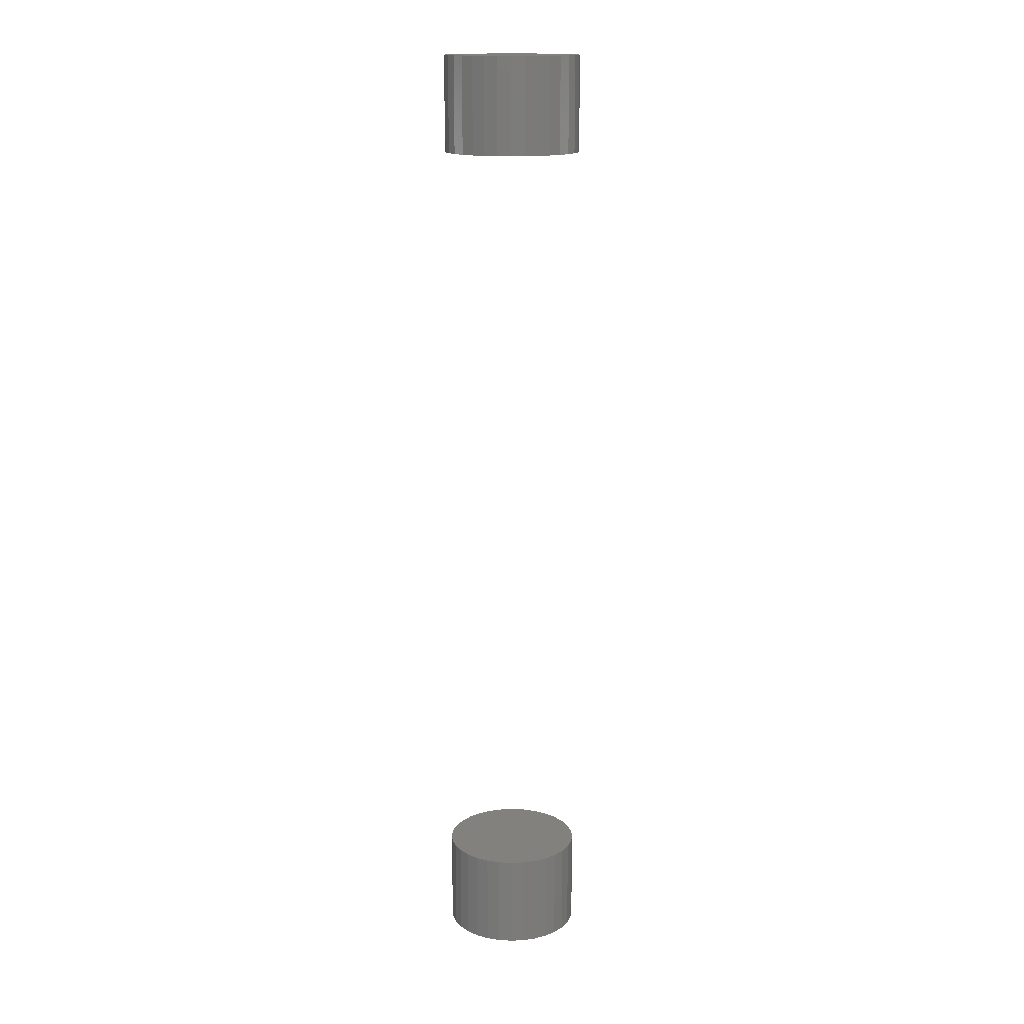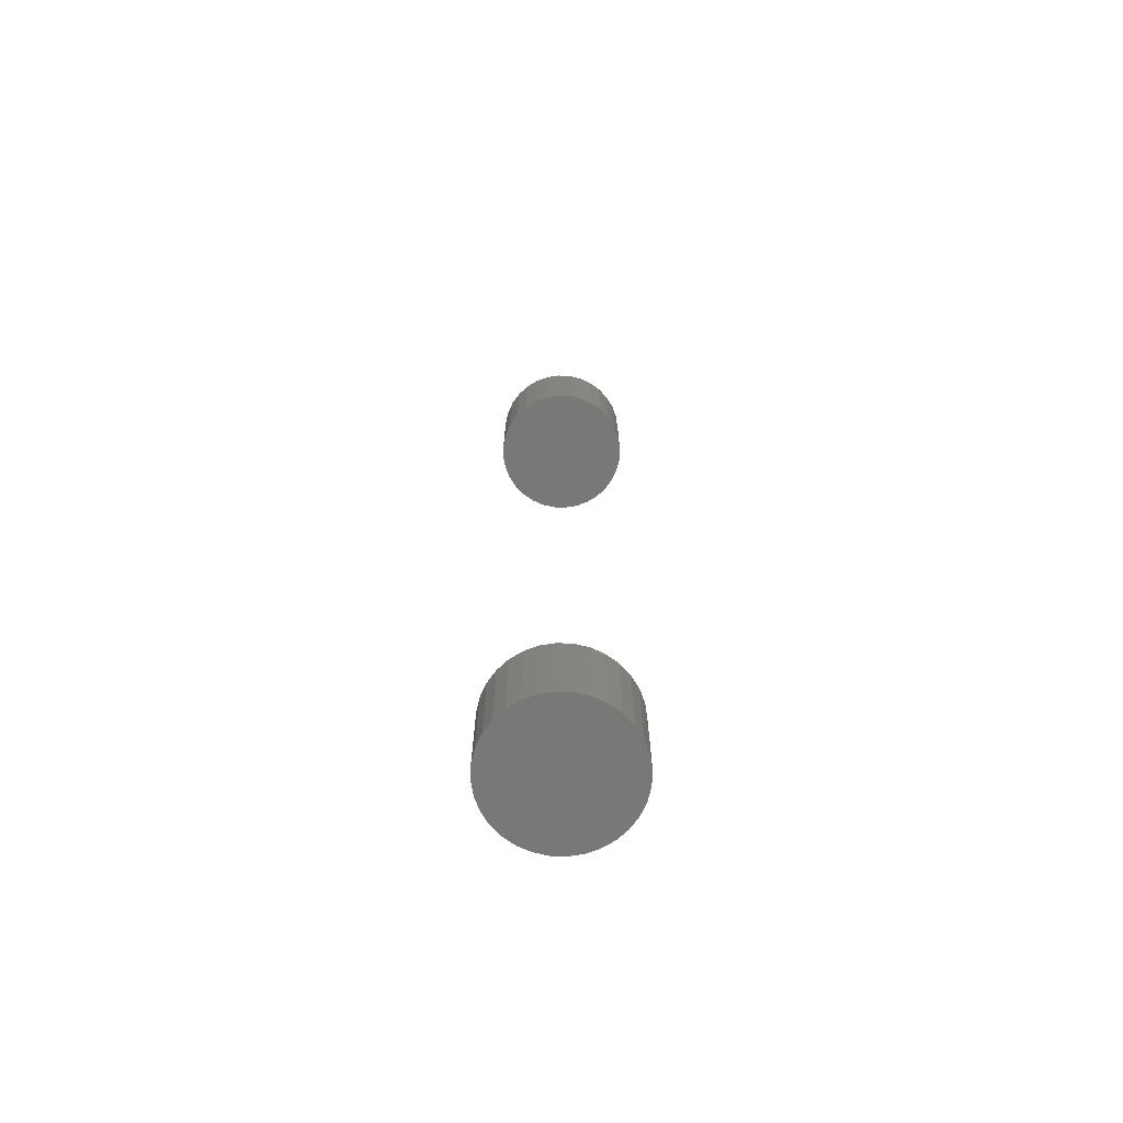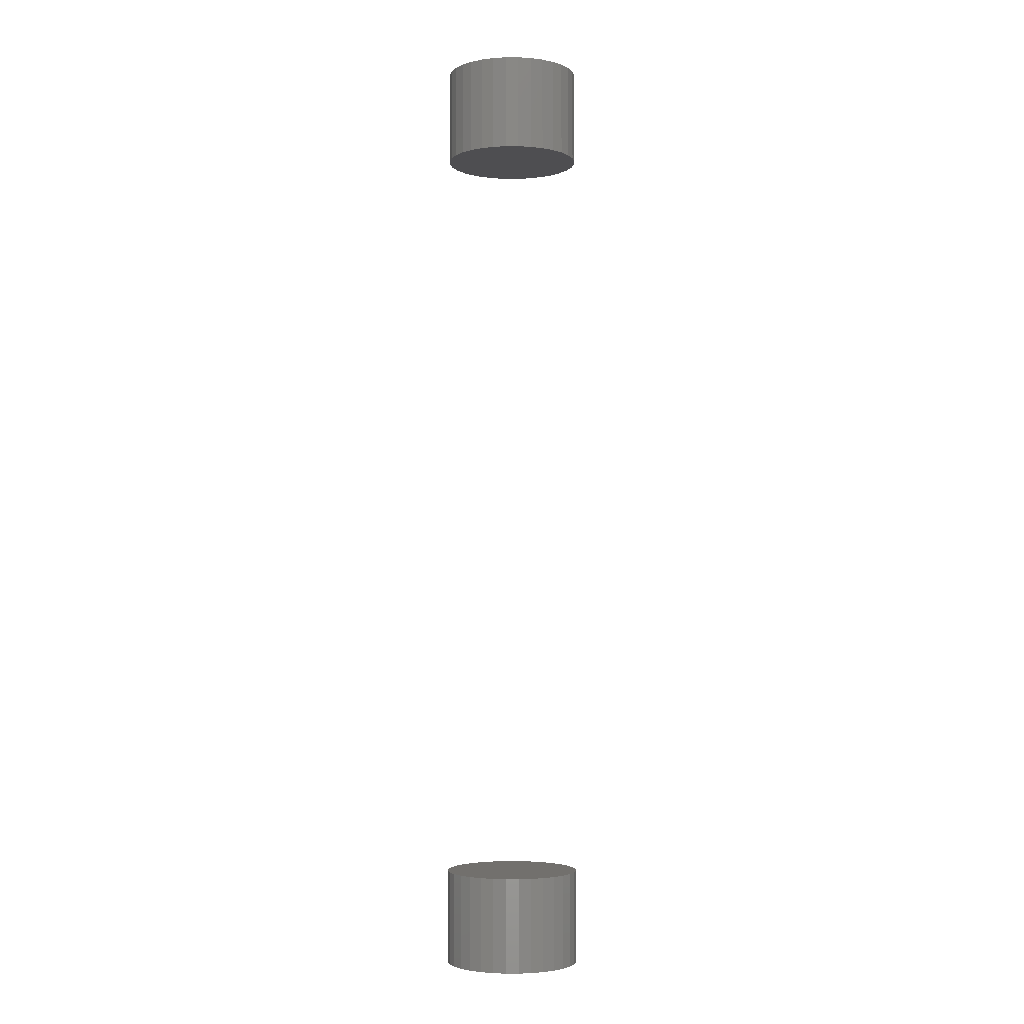
<metadata>
{"format":"stl","ext":"stl","renderer":"f3d","projection":"perspective","resolution":1024,"background":"white","views":[{"elev":15.7,"azim":34.6,"up":"+Y"},{"elev":-70.4,"azim":26.0,"up":"+Y"},{"elev":-3.6,"azim":-95.7,"up":"+Y"}]}
</metadata>
<code>
# stl→obj: 128 verts, 248 faces
v -0.05913 -0.6875 6.163e-18
v -0.05913 -0.7656 6.163e-18
v -0.05805 -0.6875 0.01091
v -0.05805 -0.7656 0.01091
v -0.05487 -0.6875 0.0214
v -0.05487 -0.7656 0.0214
v -0.0497 -0.6875 0.03107
v -0.0497 -0.7656 0.03107
v -0.04275 -0.6875 0.03954
v -0.04275 -0.7656 0.03954
v -0.03428 -0.6875 0.0465
v -0.03428 -0.7656 0.0465
v -0.02461 -0.6875 0.05166
v -0.02461 -0.7656 0.05166
v -0.01412 -0.6875 0.05485
v -0.01412 -0.7656 0.05485
v -0.003207 -0.6875 0.05592
v -0.003207 -0.7656 0.05592
v 0.007702 -0.6875 0.05485
v 0.007702 -0.7656 0.05485
v 0.01819 -0.6875 0.05166
v 0.01819 -0.7656 0.05166
v 0.02786 -0.6875 0.0465
v 0.02786 -0.7656 0.0465
v 0.03633 -0.6875 0.03954
v 0.03633 -0.7656 0.03954
v 0.04329 -0.6875 0.03107
v 0.04329 -0.7656 0.03107
v 0.04846 -0.6875 0.0214
v 0.04846 -0.7656 0.0214
v 0.05164 -0.6875 0.01091
v 0.05164 -0.7656 0.01091
v 0.05271 -0.6875 -2.123e-17
v 0.05271 -0.7656 -7.533e-18
v -0.05913 0.01562 6.163e-18
v -0.05913 -0.0625 6.163e-18
v -0.05805 0.01562 0.01091
v -0.05805 -0.0625 0.01091
v -0.05487 0.01562 0.0214
v -0.05487 -0.0625 0.0214
v -0.0497 0.01562 0.03107
v -0.0497 -0.0625 0.03107
v -0.04275 0.01562 0.03954
v -0.04275 -0.0625 0.03954
v -0.03428 0.01562 0.0465
v -0.03428 -0.0625 0.0465
v -0.02461 0.01562 0.05166
v -0.02461 -0.0625 0.05166
v -0.01412 0.01562 0.05485
v -0.01412 -0.0625 0.05485
v -0.003207 0.01562 0.05592
v -0.003207 -0.0625 0.05592
v 0.007702 0.01562 0.05485
v 0.007702 -0.0625 0.05485
v 0.01819 0.01562 0.05166
v 0.01819 -0.0625 0.05166
v 0.02786 0.01562 0.0465
v 0.02786 -0.0625 0.0465
v 0.03633 0.01562 0.03954
v 0.03633 -0.0625 0.03954
v 0.04329 0.01562 0.03107
v 0.04329 -0.0625 0.03107
v 0.04846 0.01562 0.0214
v 0.04846 -0.0625 0.0214
v 0.05164 0.01562 0.01091
v 0.05164 -0.0625 0.01091
v 0.05271 0.01562 -2.123e-17
v 0.05271 -0.0625 -7.533e-18
v 0.05164 -0.6875 -0.01091
v 0.05164 -0.7656 -0.01091
v 0.04846 -0.6875 -0.0214
v 0.04846 -0.7656 -0.0214
v 0.04329 -0.6875 -0.03107
v 0.04329 -0.7656 -0.03107
v 0.03633 -0.6875 -0.03954
v 0.03633 -0.7656 -0.03954
v 0.02786 -0.6875 -0.0465
v 0.02786 -0.7656 -0.0465
v 0.01819 -0.6875 -0.05166
v 0.01819 -0.7656 -0.05166
v 0.007702 -0.6875 -0.05485
v 0.007702 -0.7656 -0.05485
v -0.003207 -0.6875 -0.05592
v -0.003207 -0.7656 -0.05592
v -0.01412 -0.6875 -0.05485
v -0.01412 -0.7656 -0.05485
v -0.02461 -0.6875 -0.05166
v -0.02461 -0.7656 -0.05166
v -0.03428 -0.6875 -0.0465
v -0.03428 -0.7656 -0.0465
v -0.04275 -0.6875 -0.03954
v -0.04275 -0.7656 -0.03954
v -0.0497 -0.6875 -0.03107
v -0.0497 -0.7656 -0.03107
v -0.05487 -0.6875 -0.0214
v -0.05487 -0.7656 -0.0214
v -0.05805 -0.6875 -0.01091
v -0.05805 -0.7656 -0.01091
v 0.05164 0.01562 -0.01091
v 0.05164 -0.0625 -0.01091
v 0.04846 0.01562 -0.0214
v 0.04846 -0.0625 -0.0214
v 0.04329 0.01562 -0.03107
v 0.04329 -0.0625 -0.03107
v 0.03633 0.01562 -0.03954
v 0.03633 -0.0625 -0.03954
v 0.02786 0.01562 -0.0465
v 0.02786 -0.0625 -0.0465
v 0.01819 0.01562 -0.05166
v 0.01819 -0.0625 -0.05166
v 0.007702 0.01562 -0.05485
v 0.007702 -0.0625 -0.05485
v -0.003207 0.01562 -0.05592
v -0.003207 -0.0625 -0.05592
v -0.01412 0.01562 -0.05485
v -0.01412 -0.0625 -0.05485
v -0.02461 0.01562 -0.05166
v -0.02461 -0.0625 -0.05166
v -0.03428 0.01562 -0.0465
v -0.03428 -0.0625 -0.0465
v -0.04275 0.01562 -0.03954
v -0.04275 -0.0625 -0.03954
v -0.0497 0.01562 -0.03107
v -0.0497 -0.0625 -0.03107
v -0.05487 0.01562 -0.0214
v -0.05487 -0.0625 -0.0214
v -0.05805 0.01562 -0.01091
v -0.05805 -0.0625 -0.01091
f 1 2 3
f 3 2 4
f 3 4 5
f 5 4 6
f 5 6 7
f 7 6 8
f 7 8 9
f 9 8 10
f 9 10 11
f 11 10 12
f 11 12 13
f 13 12 14
f 13 14 15
f 15 14 16
f 15 16 17
f 17 16 18
f 17 18 19
f 19 18 20
f 19 20 21
f 21 20 22
f 21 22 23
f 23 22 24
f 23 24 25
f 25 24 26
f 25 26 27
f 27 26 28
f 27 28 29
f 29 28 30
f 29 30 31
f 31 30 32
f 31 32 33
f 33 32 34
f 35 36 37
f 37 36 38
f 37 38 39
f 39 38 40
f 39 40 41
f 41 40 42
f 41 42 43
f 43 42 44
f 43 44 45
f 45 44 46
f 45 46 47
f 47 46 48
f 47 48 49
f 49 48 50
f 49 50 51
f 51 50 52
f 51 52 53
f 53 52 54
f 53 54 55
f 55 54 56
f 55 56 57
f 57 56 58
f 57 58 59
f 59 58 60
f 59 60 61
f 61 60 62
f 61 62 63
f 63 62 64
f 63 64 65
f 65 64 66
f 65 66 67
f 67 66 68
f 33 34 69
f 69 34 70
f 69 70 71
f 71 70 72
f 71 72 73
f 73 72 74
f 73 74 75
f 75 74 76
f 75 76 77
f 77 76 78
f 77 78 79
f 79 78 80
f 79 80 81
f 81 80 82
f 81 82 83
f 83 82 84
f 83 84 85
f 85 84 86
f 85 86 87
f 87 86 88
f 87 88 89
f 89 88 90
f 89 90 91
f 91 90 92
f 91 92 93
f 93 92 94
f 93 94 95
f 95 94 96
f 95 96 97
f 97 96 98
f 97 98 1
f 1 98 2
f 67 68 99
f 99 68 100
f 99 100 101
f 101 100 102
f 101 102 103
f 103 102 104
f 103 104 105
f 105 104 106
f 105 106 107
f 107 106 108
f 107 108 109
f 109 108 110
f 109 110 111
f 111 110 112
f 111 112 113
f 113 112 114
f 113 114 115
f 115 114 116
f 115 116 117
f 117 116 118
f 117 118 119
f 119 118 120
f 119 120 121
f 121 120 122
f 121 122 123
f 123 122 124
f 123 124 125
f 125 124 126
f 125 126 127
f 127 126 128
f 127 128 35
f 35 128 36
f 50 54 52
f 54 50 48
f 54 48 56
f 56 48 46
f 56 46 58
f 58 46 44
f 58 44 60
f 60 44 42
f 60 42 62
f 62 42 40
f 62 40 64
f 102 124 104
f 104 124 122
f 104 122 106
f 106 122 120
f 106 120 108
f 108 120 118
f 108 118 110
f 110 118 116
f 110 116 112
f 112 116 114
f 64 40 66
f 66 40 38
f 66 38 68
f 68 38 36
f 68 36 100
f 100 36 128
f 100 128 102
f 102 128 126
f 102 126 124
f 17 19 15
f 13 15 19
f 21 13 19
f 11 13 21
f 23 11 21
f 9 11 23
f 25 9 23
f 7 9 25
f 27 7 25
f 5 7 27
f 29 5 27
f 73 93 71
f 91 93 73
f 75 91 73
f 89 91 75
f 77 89 75
f 87 89 77
f 79 87 77
f 85 87 79
f 81 85 79
f 83 85 81
f 93 95 71
f 71 95 97
f 71 97 69
f 69 97 1
f 69 1 33
f 33 1 3
f 33 3 31
f 31 3 5
f 31 5 29
f 51 53 49
f 47 49 53
f 55 47 53
f 45 47 55
f 57 45 55
f 43 45 57
f 59 43 57
f 41 43 59
f 61 41 59
f 39 41 61
f 63 39 61
f 103 123 101
f 121 123 103
f 105 121 103
f 119 121 105
f 107 119 105
f 117 119 107
f 109 117 107
f 115 117 109
f 111 115 109
f 113 115 111
f 123 125 101
f 101 125 127
f 101 127 99
f 99 127 35
f 99 35 67
f 67 35 37
f 67 37 65
f 65 37 39
f 65 39 63
f 16 20 18
f 20 16 14
f 20 14 22
f 22 14 12
f 22 12 24
f 24 12 10
f 24 10 26
f 26 10 8
f 26 8 28
f 28 8 6
f 28 6 30
f 72 94 74
f 74 94 92
f 74 92 76
f 76 92 90
f 76 90 78
f 78 90 88
f 78 88 80
f 80 88 86
f 80 86 82
f 82 86 84
f 30 6 32
f 32 6 4
f 32 4 34
f 34 4 2
f 34 2 70
f 70 2 98
f 70 98 72
f 72 98 96
f 72 96 94

</code>
